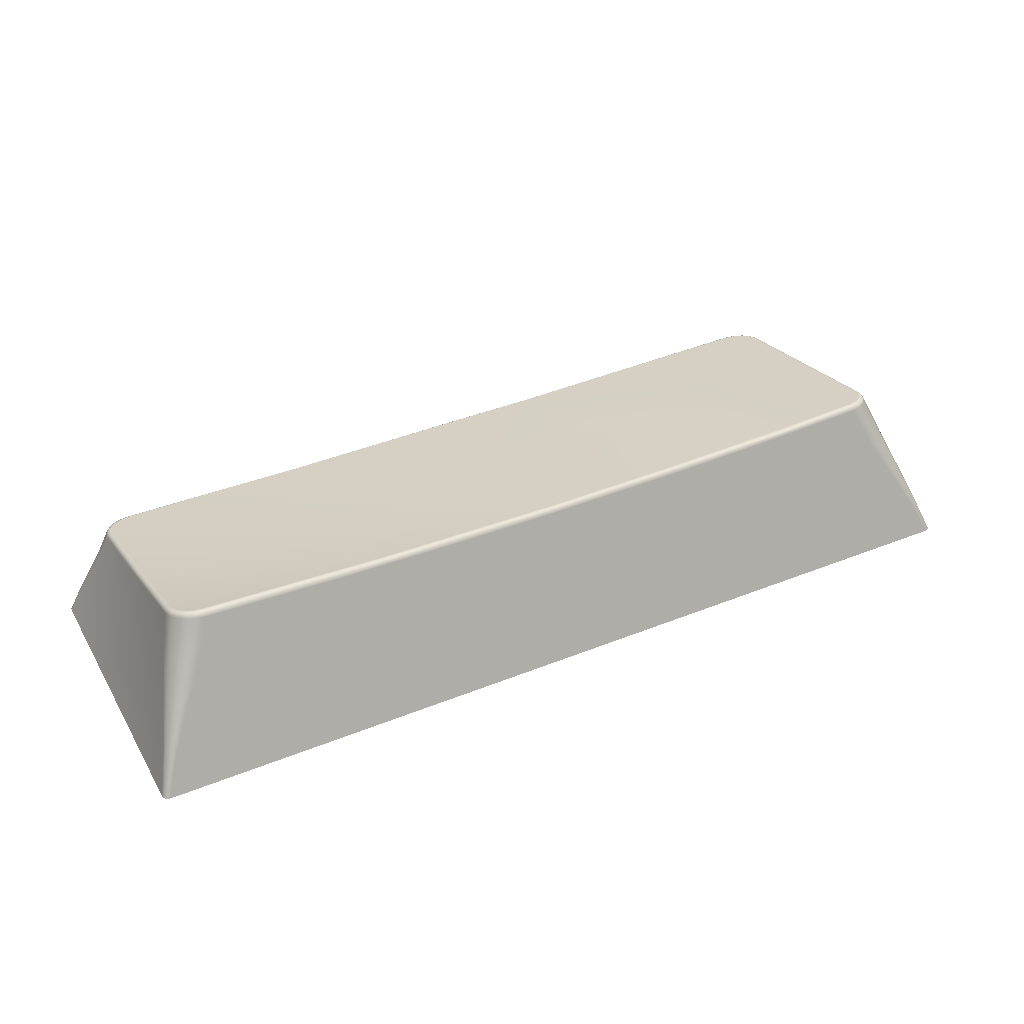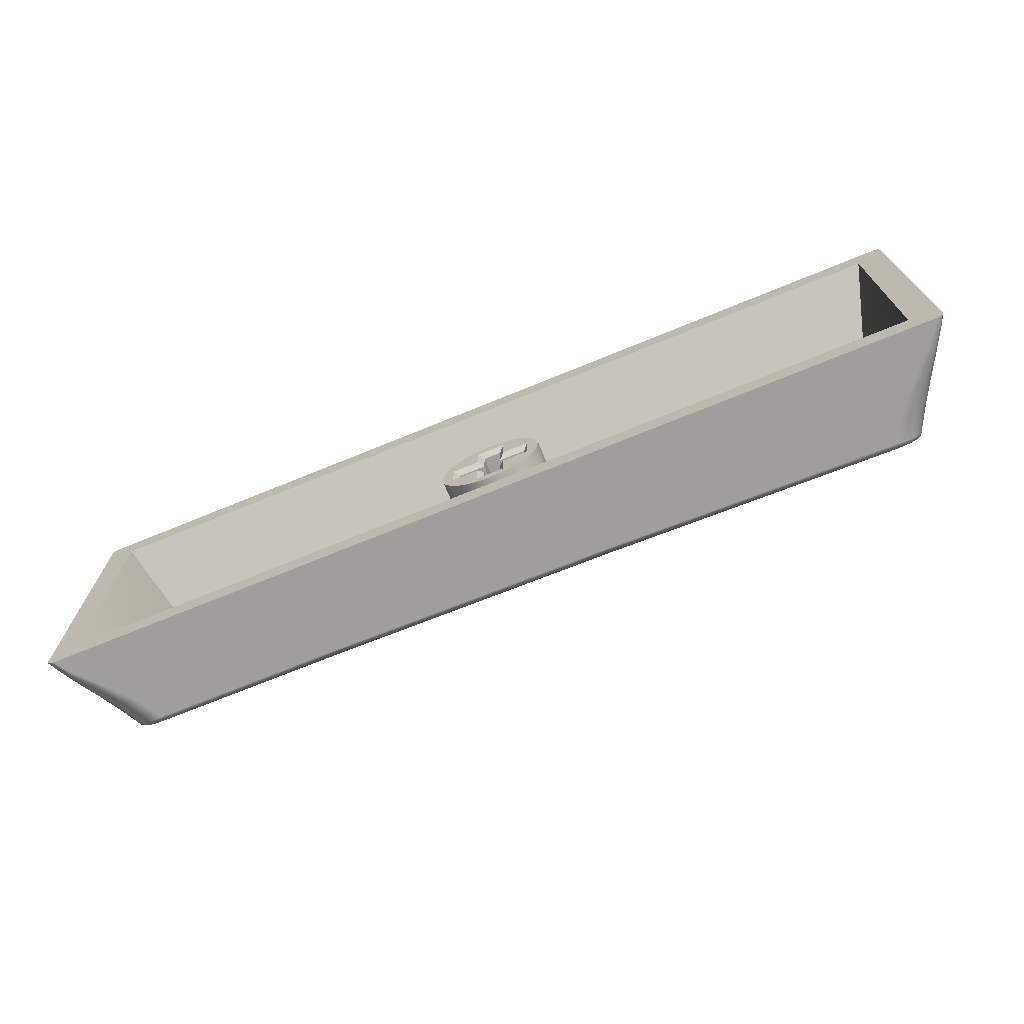
<metadata>
{"format":"obj","ext":"obj","renderer":"f3d","projection":"perspective","resolution":1024,"background":"white","views":[{"elev":37.5,"azim":-27.4,"up":"+Y"},{"elev":-71.1,"azim":22.3,"up":"+Z"}]}
</metadata>
<code>
o Chamfer1
v 2.58 0.1 -1.204
v 2.58 0.5664 -1.204
v 2.619 0.5669 -1.201
v 2.65 0.1 -1.196
v 2.627 0.1 -0.6077
v 2.696 0.6799 -0.6273
v 2.634 0.6835 -0.609
v 2.695 0.1 -0.6269
v 2.58 0.1 -0.604
v 2.58 0.6845 -0.604
v 2.807 0.664 -0.7083
v 2.756 0.1 -0.6613
v 2.823 0.1 -0.7277
v 2.739 0.6755 -0.6495
v 2.865 0.1 -0.8113
v 2.86 0.6469 -0.7951
v 2.88 0.1 -0.904
v 2.88 0.6279 -0.8913
v 2.865 0.1 -0.9967
v 2.868 0.6086 -0.9894
v 2.823 0.1 -1.08
v 2.822 0.5904 -1.082
v 2.755 0.5775 -1.147
v 2.756 0.1 -1.147
v 2.716 0.1 -1.171
v 2.685 0.5701 -1.185
v 0.4083 0.7096 -0.4762
v 2.281 0.622 -0.9216
v 2.282 0.6327 -0.8668
v 0.3942 0.4766 -1.66
v 2.292 0.6089 -0.9878
v 2.284 0.6158 -0.9527
v 2.29 0.6407 -0.8263
v 2.313 0.6522 -0.7679
v 2.306 0.6013 -1.027
v 2.329 0.593 -1.069
v 2.348 0.6628 -0.7142
v 2.371 0.5831 -1.119
v 2.379 0.6693 -0.681
v 2.423 0.5751 -1.16
v 2.437 0.6774 -0.6401
v 2.473 0.5702 -1.185
v 2.536 0.567 -1.201
v 2.51 0.6828 -0.6124
v 4.766 0.4766 -1.66
v 4.752 0.7096 -0.4762
v 2.51 0.1 -0.6123
v 2.533 0.1 -1.2
v 2.465 0.1 -1.181
v 2.404 0.1 -1.147
v 2.337 0.1 -1.08
v 2.295 0.1 -0.9967
v 2.28 0.1 -0.904
v 2.295 0.1 -0.8113
v 2.337 0.1 -0.7277
v 2.404 0.1 -0.6613
v 2.444 0.1 -0.6367
v 2.35 0.1 -0.984
v 2.35 0.1 -0.824
v 2.5 0.1 -0.984
v 2.5 0.1 -0.824
v 2.5 0.1 -1.134
v 2.66 0.1 -1.134
v 2.66 0.1 -0.984
v 2.81 0.1 -0.984
v 2.81 0.1 -0.824
v 2.66 0.1 -0.824
v 2.66 0.1 -0.674
v 2.5 0.1 -0.674
v 4.94 0.1596 -0.593
v 4.878 0.3102 -0.8181
v 4.879 0.2944 -0.9881
v 4.882 0.2461 -1.498
v 4.82 0.3817 -1.51
v 4.994 0 -1.66
v 4.881 0.2623 -1.328
v 4.88 0.2784 -1.158
v 5.001 0 -0.1639
v 4.817 0.4485 -1.026
v 4.878 0.3259 -0.6482
v 4.815 0.4922 -0.7032
v 0.1589 0 -0.1639
v 0.281 0.2944 -0.9881
v 0.2818 0.3102 -0.8181
v 0.2201 0.1596 -0.593
v 0.2158 0.1105 -1.485
v 0.2792 0.2623 -1.328
v 0.2802 0.2784 -1.158
v 0.3403 0.3817 -1.51
v 0.2781 0.2461 -1.498
v 0.1665 0 -1.66
v 0.3414 0.4041 -1.349
v 0.2825 0.3259 -0.6482
v 0.3448 0.4922 -0.7032
v 0.3424 0.4264 -1.188
v 0.3433 0.4485 -1.026
v 2.53 0.13 -0.954
v 2.38 0.13 -0.954
v 2.38 0.13 -0.854
v 2.53 0.13 -0.854
v 2.53 0.13 -0.704
v 2.63 0.13 -0.704
v 2.63 0.13 -0.854
v 2.78 0.13 -0.854
v 2.78 0.13 -0.954
v 2.63 0.13 -0.954
v 2.63 0.13 -1.104
v 2.53 0.13 -1.104
v 0.03681 0 0
v 0.01979 0 -0.003964
v 0.004572 0 -0.0189
v 5.153 0 -0.01571
v 5.132 0 -0.000984
v 5.123 0 0
v 0 0 -0.03807
v 5.16 0 -0.03807
v 0 0 -1.77
v 0.003815 0 -1.786
v 0.01493 0 -1.8
v 5.136 0 -1.805
v 5.151 0 -1.794
v 5.16 0 -1.77
v 0.04511 0 -1.81
v 5.115 0 -1.81
v 2.53 0.6156 -0.954
v 2.38 0.6156 -0.954
v 2.38 0.6353 -0.854
v 2.53 0.6353 -0.854
v 2.53 0.6648 -0.704
v 2.63 0.6648 -0.704
v 2.63 0.6353 -0.854
v 2.78 0.6353 -0.854
v 2.78 0.6156 -0.954
v 2.63 0.6156 -0.954
v 2.63 0.5861 -1.104
v 2.53 0.5861 -1.104
v 0.4248 0.4761 -1.81
v 0.4444 0.5179 -1.81
v 1.507 0.5182 -1.81
v 0.3591 0.3708 -1.81
v 3.101 0.5323 -1.81
v 4.694 0.563 -1.81
v 4.73 0.4916 -1.81
v 0.2687 0.2664 -1.81
v 4.805 0.3806 -1.81
v 4.956 0.2091 -1.81
v 5.043 0.1075 -1.81
v 0.09148 0.07108 -1.81
v 4.894 0.2768 -1.81
v 4.742 0.5691 -1.804
v 4.831 0.4411 -1.799
v 4.786 0.5766 -1.787
v 5.128 0.05707 -1.783
v 5.12 0.05275 -1.797
v 5.106 0.04621 -1.807
v 5.085 0.1519 -1.749
v 5.058 0.1941 -1.764
v 5.043 0.1867 -1.789
v 5.021 0.1757 -1.805
v 5.013 0.3039 -1.704
v 4.989 0.3307 -1.737
v 4.965 0.3188 -1.776
v 4.928 0.3013 -1.802
v 4.942 0.456 -1.66
v 4.915 0.4805 -1.712
v 4.881 0.4645 -1.765
v 4.859 0.5976 -1.706
v 4.871 0.6087 -1.644
v 4.829 0.5868 -1.753
v 5.087 0.2035 -0.3351
v 5.107 0.1531 -0.119
v 5.087 0.1548 -1.567
v 5.087 0.163 -1.362
v 5.087 0.1954 -0.5404
v 5.087 0.1873 -0.7457
v 5.087 0.1711 -1.156
v 5.087 0.1792 -0.951
v 5.015 0.3097 -1.58
v 4.942 0.4645 -1.593
v 5.015 0.3259 -1.386
v 4.942 0.6105 -0.4963
v 5.023 0.3933 -0.2782
v 5.015 0.407 -0.4157
v 4.908 0.7125 -0.4885
v 5.015 0.3908 -0.6098
v 4.942 0.5862 -0.6791
v 5.015 0.3746 -0.8038
v 4.942 0.5618 -0.862
v 5.015 0.3583 -0.9979
v 4.942 0.5375 -1.045
v 5.057 0.2987 -0.2125
v 5.015 0.3421 -1.192
v 4.942 0.4889 -1.411
v 4.942 0.5132 -1.228
v 4.87 0.8203 -0.5436
v 5.058 0.1536 -0.06761
v 5.067 0.2225 -0.1156
v 5.047 0.2218 -0.1019
v 4.869 0.7977 -0.4642
v 4.862 0.8307 -0.4975
v 4.843 0.8391 -0.4551
v 4.831 0.8087 -0.408
v 4.806 0.8455 -0.4133
v 4.775 0.8066 -0.3675
v 4.758 0.8475 -0.3848
v 4.797 0.6196 -0.2727
v 4.696 0.8444 -0.3716
v 4.936 0.6141 -0.3671
v 4.902 0.6233 -0.319
v 4.854 0.6215 -0.2843
v 4.866 0.4966 -0.2186
v 4.977 0.4408 -0.2262
v 5.002 0.4342 -0.2611
v 4.942 0.4395 -0.2012
v 4.922 0.4016 -0.1767
v 5.081 0.2189 -0.1348
v 4.979 0.3031 -0.1334
v 4.167 0.8274 -0.3641
v 1.26 0.8189 -0.3604
v 0.463 0.8416 -0.3704
v 0.4236 0.7425 -0.3268
v 0.3424 0.5815 -0.2559
v 0.246 0.4147 -0.1825
v 0.1878 0.3149 -0.1386
v 0.1051 0.1606 -0.07069
v 3.704 0.8164 -0.3593
v 2.058 0.807 -0.3551
v 3.299 0.8098 -0.3564
v 2.59 0.805 -0.3543
v 0.416 0.844 -0.3781
v 0.3169 0.6451 -0.295
v 0.3725 0.8426 -0.3969
v 0.03655 0.07353 -0.04416
v 0.02712 0.07114 -0.05695
v 0.04973 0.07304 -0.03499
v 0.07116 0.2064 -0.1518
v 0.09205 0.2544 -0.155
v 0.1076 0.2585 -0.1335
v 0.1295 0.2577 -0.1182
v 0.1408 0.4047 -0.2862
v 0.1576 0.4342 -0.2611
v 0.1825 0.4408 -0.2263
v 0.2178 0.4395 -0.2012
v 0.2119 0.6024 -0.4217
v 0.2324 0.6374 -0.3803
v 0.2671 0.6469 -0.3307
v 0.2996 0.8245 -0.4782
v 0.2859 0.8075 -0.5377
v 0.3295 0.836 -0.432
v 0.07148 0.2003 -0.3339
v 0.07148 0.1524 -1.567
v 0.05235 0.1062 -1.757
v 0.07148 0.1923 -0.5393
v 0.07148 0.1604 -1.361
v 0.07148 0.1843 -0.7448
v 0.07148 0.1684 -1.156
v 0.07148 0.1764 -0.9502
v 0.1031 0.211 -1.727
v 0.143 0.3048 -1.58
v 0.1365 0.2814 -1.702
v 0.2144 0.4573 -1.593
v 0.2408 0.5064 -1.644
v 0.1901 0.3967 -1.665
v 0.2144 0.4812 -1.409
v 0.143 0.3208 -1.385
v 0.143 0.4006 -0.4132
v 0.143 0.3846 -0.6076
v 0.143 0.3687 -0.802
v 0.143 0.3527 -0.9964
v 0.2144 0.6009 -0.4925
v 0.2748 0.6767 -1.088
v 0.2144 0.5291 -1.043
v 0.2144 0.553 -0.8592
v 0.2144 0.5769 -0.6758
v 0.2144 0.5051 -1.226
v 0.143 0.3368 -1.191
v 0.2667 0.5618 -1.643
v 0.09474 0.1475 -1.791
v 0.115 0.1375 -1.805
v 0.2652 0.5215 -1.705
v 0.2737 0.5534 -1.69
v 0.2937 0.5445 -1.733
v 0.3018 0.5043 -1.762
v 0.332 0.5342 -1.773
v 0.3551 0.4793 -1.798
v 0.3816 0.5254 -1.8
v 0.2131 0.4145 -1.715
v 0.2455 0.3992 -1.766
v 0.2931 0.3765 -1.799
v 0.1601 0.3083 -1.735
v 0.185 0.2963 -1.776
v 0.222 0.2785 -1.802
v 0.08127 0.1541 -1.768
v 2.569 0.5513 -1.801
v 4.694 0.5788 -1.807
v 0.4445 0.5508 -1.793
v 0.4446 0.5571 -1.778
v 1.507 0.5574 -1.778
v 3.1 0.5716 -1.777
v 4.694 0.6022 -1.778
v 4.694 0.5944 -1.795
v 0.4445 0.5358 -1.806
v 4.748 0.6054 -1.768
v 4.755 0.5938 -1.789
v 4.868 0.6147 -1.645
v 4.853 0.6197 -1.677
v 4.836 0.6108 -1.72
v 4.807 0.6026 -1.756
v 4.853 0.627 -1.648
v 4.824 0.621 -1.699
v 4.834 0.631 -1.649
v 4.794 0.6121 -1.74
v 4.862 0.8332 -0.5461
v 4.847 0.844 -0.5483
v 4.83 0.847 -0.5489
v 4.819 0.8568 -0.4965
v 4.847 0.8492 -0.5022
v 4.754 0.8646 -0.4029
v 4.795 0.862 -0.4267
v 4.695 0.8573 -0.3807
v 4.826 0.8568 -0.4609
v 4.695 0.8667 -0.3973
v 4.745 0.8677 -0.4256
v 4.694 0.8675 -0.4158
v 4.768 0.8663 -0.4371
v 4.788 0.8642 -0.4526
v 4.166 0.8506 -0.4081
v 3.637 0.8345 -0.3767
v 3.373 0.8341 -0.4007
v 1.521 0.8336 -0.3769
v 0.4639 0.8602 -0.387
v 2.579 0.8246 -0.3725
v 0.4643 0.8653 -0.4032
v 1.522 0.8367 -0.4037
v 0.4645 0.864 -0.418
v 2.58 0.8282 -0.3986
v 0.4109 0.8631 -0.4286
v 0.4181 0.8622 -0.398
v 0.3406 0.8524 -0.4472
v 0.3154 0.8428 -0.4851
v 0.2933 0.8201 -0.5413
v 0.3759 0.8591 -0.4174
v 0.3081 0.8306 -0.5445
v 0.338 0.8473 -0.4944
v 0.3252 0.8336 -0.5458
v 0.368 0.8572 -0.4549
v 0.3126 0.7013 -1.095
v 0.2897 0.6948 -1.093
v 0.2703 0.5677 -1.644
v 0.2845 0.5797 -1.647
v 0.3031 0.5841 -1.648
v 0.3141 0.5732 -1.701
v 0.2944 0.5662 -1.707
v 0.4146 0.5449 -1.798
v 0.3698 0.5491 -1.783
v 0.3306 0.5554 -1.757
v 0.3929 0.559 -1.77
v 0.3476 0.5642 -1.744
v 0.391 0.7013 -1.09
v 0.9667 0.7691 -0.7453
v 4.098 0.7196 -1.093
v 3.357 0.7052 -1.09
f 1 2 3
f 3 4 1
f 5 6 7
f 6 5 8
f 7 9 5
f 9 7 10
f 11 12 13
f 12 11 14
f 14 8 12
f 8 14 6
f 11 13 15
f 15 16 11
f 16 15 17
f 17 18 16
f 18 17 19
f 19 20 18
f 20 19 21
f 21 22 20
f 21 23 22
f 23 21 24
f 3 25 4
f 25 3 26
f 26 24 25
f 24 26 23
f 27 28 29
f 30 31 32
f 27 32 28
f 32 27 30
f 27 29 33
f 27 33 34
f 30 35 31
f 30 36 35
f 27 34 37
f 30 38 36
f 27 37 39
f 30 40 38
f 27 39 41
f 30 42 40
f 30 43 42
f 27 41 44
f 30 2 43
f 2 30 45
f 45 3 2
f 45 26 3
f 26 45 46
f 27 44 10
f 46 23 26
f 46 22 23
f 46 20 22
f 46 18 20
f 46 16 18
f 46 11 16
f 46 14 11
f 46 6 14
f 46 7 6
f 46 10 7
f 10 46 27
f 44 47 9
f 44 9 10
f 2 1 48
f 48 43 2
f 43 48 49
f 49 42 43
f 42 49 50
f 50 40 42
f 40 50 51
f 51 38 40
f 51 36 38
f 36 51 52
f 52 35 36
f 52 31 35
f 31 52 53
f 53 32 31
f 53 28 32
f 28 53 54
f 54 29 28
f 54 33 29
f 33 54 55
f 55 34 33
f 55 37 34
f 37 55 56
f 56 39 37
f 39 56 57
f 57 41 39
f 44 57 47
f 57 44 41
f 53 58 59
f 59 54 53
f 59 55 54
f 58 53 52
f 58 52 51
f 51 60 58
f 55 59 61
f 60 51 50
f 50 62 60
f 62 50 49
f 62 49 48
f 62 48 1
f 1 63 62
f 63 1 4
f 63 4 25
f 63 25 24
f 24 64 63
f 64 24 21
f 21 65 64
f 65 21 19
f 65 19 17
f 17 66 65
f 66 17 15
f 66 15 13
f 13 67 66
f 67 13 12
f 12 68 67
f 68 12 8
f 68 8 5
f 68 5 9
f 9 69 68
f 69 9 47
f 69 47 57
f 69 57 56
f 56 61 69
f 61 56 55
f 70 71 72
f 73 74 45
f 73 45 75
f 76 73 75
f 77 76 75
f 70 72 77
f 70 77 75
f 70 75 78
f 74 73 76
f 77 72 79
f 70 80 71
f 74 76 77
f 74 77 79
f 80 70 78
f 80 78 46
f 81 80 46
f 45 74 79
f 79 81 46
f 79 46 45
f 71 80 81
f 79 72 71
f 79 71 81
f 82 46 78
f 46 82 27
f 83 84 85
f 86 87 88
f 30 89 90
f 90 91 30
f 91 90 86
f 88 83 85
f 86 88 85
f 91 86 85
f 85 82 91
f 92 89 30
f 82 85 93
f 93 27 82
f 27 93 94
f 95 92 30
f 27 94 96
f 96 95 30
f 96 30 27
f 87 89 92
f 89 87 90
f 88 92 95
f 92 88 87
f 86 90 87
f 83 88 95
f 83 95 96
f 94 93 84
f 84 83 96
f 84 96 94
f 84 93 85
f 91 45 30
f 45 91 75
f 58 97 98
f 97 58 60
f 59 98 99
f 98 59 58
f 99 61 59
f 61 99 100
f 61 101 69
f 101 61 100
f 101 68 69
f 68 101 102
f 102 67 68
f 67 102 103
f 67 104 66
f 104 67 103
f 65 104 105
f 104 65 66
f 106 65 105
f 65 106 64
f 63 106 107
f 106 63 64
f 62 107 108
f 107 62 63
f 97 62 108
f 62 97 60
f 109 110 111
f 112 113 114
f 109 111 115
f 114 116 112
f 117 118 119
f 120 121 122
f 117 119 123
f 122 124 120
f 91 117 123
f 117 91 82
f 82 115 117
f 109 115 82
f 124 122 116
f 124 116 114
f 109 82 78
f 78 114 109
f 124 114 78
f 124 78 75
f 123 75 91
f 75 123 124
f 125 98 97
f 98 125 126
f 126 99 98
f 99 126 127
f 99 128 100
f 128 99 127
f 128 101 100
f 101 128 129
f 101 130 102
f 130 101 129
f 130 103 102
f 103 130 131
f 103 132 104
f 132 103 131
f 104 133 105
f 133 104 132
f 105 134 106
f 134 105 133
f 106 135 107
f 135 106 134
f 107 136 108
f 136 107 135
f 136 97 108
f 97 136 125
f 137 138 139
f 139 140 137
f 141 142 143
f 139 144 140
f 141 143 145
f 146 147 124
f 123 148 144
f 123 144 139
f 141 145 149
f 141 149 146
f 141 146 124
f 123 139 141
f 141 124 123
f 143 142 150
f 151 150 152
f 150 151 143
f 153 122 121
f 154 121 120
f 153 121 154
f 155 124 147
f 155 120 124
f 154 120 155
f 153 156 122
f 156 153 157
f 158 153 154
f 153 158 157
f 159 154 155
f 154 159 158
f 159 147 146
f 155 147 159
f 157 160 156
f 160 157 161
f 162 157 158
f 157 162 161
f 163 158 159
f 158 163 162
f 163 149 145
f 163 146 149
f 146 163 159
f 161 164 160
f 164 161 165
f 166 161 162
f 161 166 165
f 151 162 163
f 162 151 166
f 151 145 143
f 163 145 151
f 167 164 165
f 164 167 168
f 165 169 167
f 169 165 166
f 166 152 169
f 152 166 151
f 170 171 116
f 172 122 156
f 122 172 173
f 174 170 116
f 175 174 116
f 122 173 176
f 177 175 116
f 122 176 177
f 177 116 122
f 178 164 179
f 178 160 164
f 178 156 160
f 156 178 172
f 178 173 172
f 173 178 180
f 181 182 183
f 181 184 182
f 185 181 183
f 181 185 186
f 186 187 188
f 187 186 185
f 189 188 187
f 188 189 190
f 170 191 171
f 183 182 191
f 183 191 170
f 174 183 170
f 183 174 185
f 189 175 177
f 175 189 187
f 187 174 175
f 174 187 185
f 180 176 173
f 176 180 192
f 192 177 176
f 177 192 189
f 192 193 194
f 193 192 180
f 189 194 190
f 194 189 192
f 180 179 193
f 179 180 178
f 184 181 186
f 193 179 168
f 186 195 184
f 195 186 188
f 194 193 168
f 195 188 190
f 190 194 168
f 190 168 195
f 179 164 168
f 196 114 113
f 197 198 196
f 196 113 112
f 196 112 197
f 199 200 201
f 202 201 203
f 201 202 199
f 204 203 205
f 203 204 202
f 205 206 204
f 206 205 207
f 200 184 195
f 184 200 199
f 208 184 199
f 209 199 202
f 199 209 208
f 210 202 204
f 202 210 209
f 210 206 211
f 204 206 210
f 212 208 209
f 208 212 213
f 214 209 210
f 209 214 212
f 214 211 215
f 210 211 214
f 208 182 184
f 182 208 213
f 213 191 182
f 191 213 216
f 197 213 212
f 213 197 216
f 198 212 214
f 212 198 197
f 198 217 196
f 214 215 217
f 214 217 198
f 216 171 191
f 171 112 116
f 112 171 216
f 112 216 197
f 206 207 218
f 219 220 221
f 219 221 222
f 218 211 206
f 219 222 223
f 218 215 211
f 219 223 224
f 218 217 215
f 219 224 225
f 217 218 226
f 226 196 217
f 219 225 109
f 226 114 196
f 109 227 219
f 114 226 228
f 114 228 229
f 109 229 227
f 229 109 114
f 221 220 230
f 231 230 232
f 230 231 221
f 233 111 110
f 111 233 234
f 235 110 109
f 233 110 235
f 235 109 225
f 234 115 111
f 234 236 115
f 236 234 237
f 238 234 233
f 234 238 237
f 239 233 235
f 233 239 238
f 239 225 224
f 225 239 235
f 237 240 236
f 240 237 241
f 242 237 238
f 237 242 241
f 243 238 239
f 238 243 242
f 243 223 222
f 243 224 223
f 224 243 239
f 241 244 240
f 244 241 245
f 246 241 242
f 241 246 245
f 231 242 243
f 242 231 246
f 231 222 221
f 243 222 231
f 247 244 245
f 244 247 248
f 245 249 247
f 249 245 246
f 246 232 249
f 231 232 246
f 250 115 236
f 251 252 117
f 115 250 253
f 254 251 117
f 115 253 255
f 256 254 117
f 257 256 117
f 115 255 257
f 257 117 115
f 251 258 252
f 259 260 258
f 259 258 251
f 261 262 263
f 259 263 260
f 263 259 261
f 259 264 261
f 264 259 265
f 250 236 240
f 266 240 244
f 240 266 250
f 267 250 266
f 250 267 253
f 268 257 255
f 257 268 269
f 267 255 253
f 255 267 268
f 270 244 248
f 271 272 273
f 274 270 248
f 271 273 274
f 274 248 271
f 244 270 266
f 274 266 270
f 266 274 267
f 267 273 268
f 273 267 274
f 272 268 273
f 268 272 269
f 265 275 264
f 275 265 276
f 261 277 262
f 277 261 264
f 264 275 271
f 264 271 277
f 271 275 272
f 276 272 275
f 272 276 269
f 276 254 256
f 254 276 265
f 269 256 257
f 256 269 276
f 265 251 254
f 251 265 259
f 148 123 119
f 119 278 279
f 119 279 148
f 280 281 282
f 283 282 284
f 282 283 280
f 285 284 286
f 284 285 283
f 286 138 137
f 285 137 140
f 137 285 286
f 281 262 277
f 262 281 280
f 287 262 280
f 288 280 283
f 280 288 287
f 289 283 285
f 283 289 288
f 289 140 144
f 285 140 289
f 287 263 262
f 290 263 287
f 291 287 288
f 287 291 290
f 292 288 289
f 288 292 291
f 279 144 148
f 144 279 292
f 289 144 292
f 290 260 263
f 290 258 260
f 258 290 293
f 278 290 291
f 290 278 293
f 279 291 292
f 291 279 278
f 293 252 258
f 252 118 117
f 118 252 293
f 278 118 293
f 278 119 118
f 134 133 132
f 127 126 125
f 125 128 127
f 134 132 131
f 130 129 128
f 128 131 130
f 131 128 125
f 134 131 125
f 125 135 134
f 135 125 136
f 294 141 139
f 295 142 141
f 296 297 298
f 294 298 299
f 299 300 301
f 141 294 299
f 141 301 295
f 301 141 299
f 139 138 302
f 298 294 139
f 298 302 296
f 302 298 139
f 301 303 304
f 303 301 300
f 305 167 306
f 167 305 168
f 307 167 169
f 306 167 307
f 308 169 152
f 307 169 308
f 304 152 150
f 308 152 304
f 150 142 295
f 304 295 301
f 295 304 150
f 306 309 305
f 309 310 311
f 310 309 306
f 310 306 307
f 307 312 310
f 312 307 308
f 308 303 312
f 303 308 304
f 195 168 305
f 305 313 195
f 313 305 309
f 309 314 313
f 311 315 314
f 314 309 311
f 314 316 317
f 316 314 315
f 318 203 319
f 318 205 203
f 320 207 205
f 318 320 205
f 321 203 201
f 203 321 319
f 317 201 200
f 201 317 321
f 200 195 313
f 317 313 314
f 313 317 200
f 318 322 320
f 323 324 322
f 323 322 318
f 318 325 323
f 325 318 319
f 319 326 325
f 321 326 319
f 321 316 326
f 316 321 317
f 322 324 327
f 328 327 329
f 330 219 227
f 331 220 219
f 332 227 229
f 330 227 332
f 328 228 226
f 332 229 228
f 332 228 328
f 218 207 320
f 327 328 218
f 218 320 322
f 218 322 327
f 328 226 218
f 330 331 219
f 330 333 331
f 334 335 333
f 334 333 330
f 336 330 332
f 330 336 334
f 332 329 336
f 329 332 328
f 333 337 338
f 337 333 335
f 339 247 249
f 247 339 340
f 341 248 247
f 340 341 247
f 342 249 232
f 249 342 339
f 338 232 230
f 232 338 342
f 338 331 333
f 230 220 331
f 230 331 338
f 340 343 341
f 343 344 345
f 344 343 340
f 339 344 340
f 339 346 344
f 342 346 339
f 342 337 346
f 337 342 338
f 343 345 347
f 343 347 348
f 349 277 271
f 348 349 271
f 348 341 343
f 271 248 341
f 271 341 348
f 348 350 349
f 347 351 350
f 347 350 348
f 350 352 353
f 352 350 351
f 302 286 354
f 286 302 138
f 355 286 284
f 354 286 355
f 356 284 282
f 355 284 356
f 353 282 281
f 356 282 353
f 281 277 349
f 353 349 350
f 349 353 281
f 354 296 302
f 296 357 297
f 357 296 354
f 357 354 355
f 355 358 357
f 358 355 356
f 356 352 358
f 352 356 353
f 297 357 358
f 297 358 352
f 359 360 336
f 359 351 347
f 351 359 336
f 361 324 315
f 361 327 324
f 362 327 361
f 324 323 325
f 324 325 326
f 324 326 316
f 324 316 315
f 361 315 311
f 312 303 300
f 300 310 312
f 300 311 310
f 311 299 361
f 311 300 299
f 346 337 335
f 335 344 346
f 335 345 344
f 360 334 336
f 345 335 334
f 362 299 298
f 361 299 362
f 360 359 347
f 345 334 360
f 360 347 345
f 362 329 327
f 297 352 351
f 351 298 297
f 362 336 329
f 336 362 298
f 336 298 351

</code>
